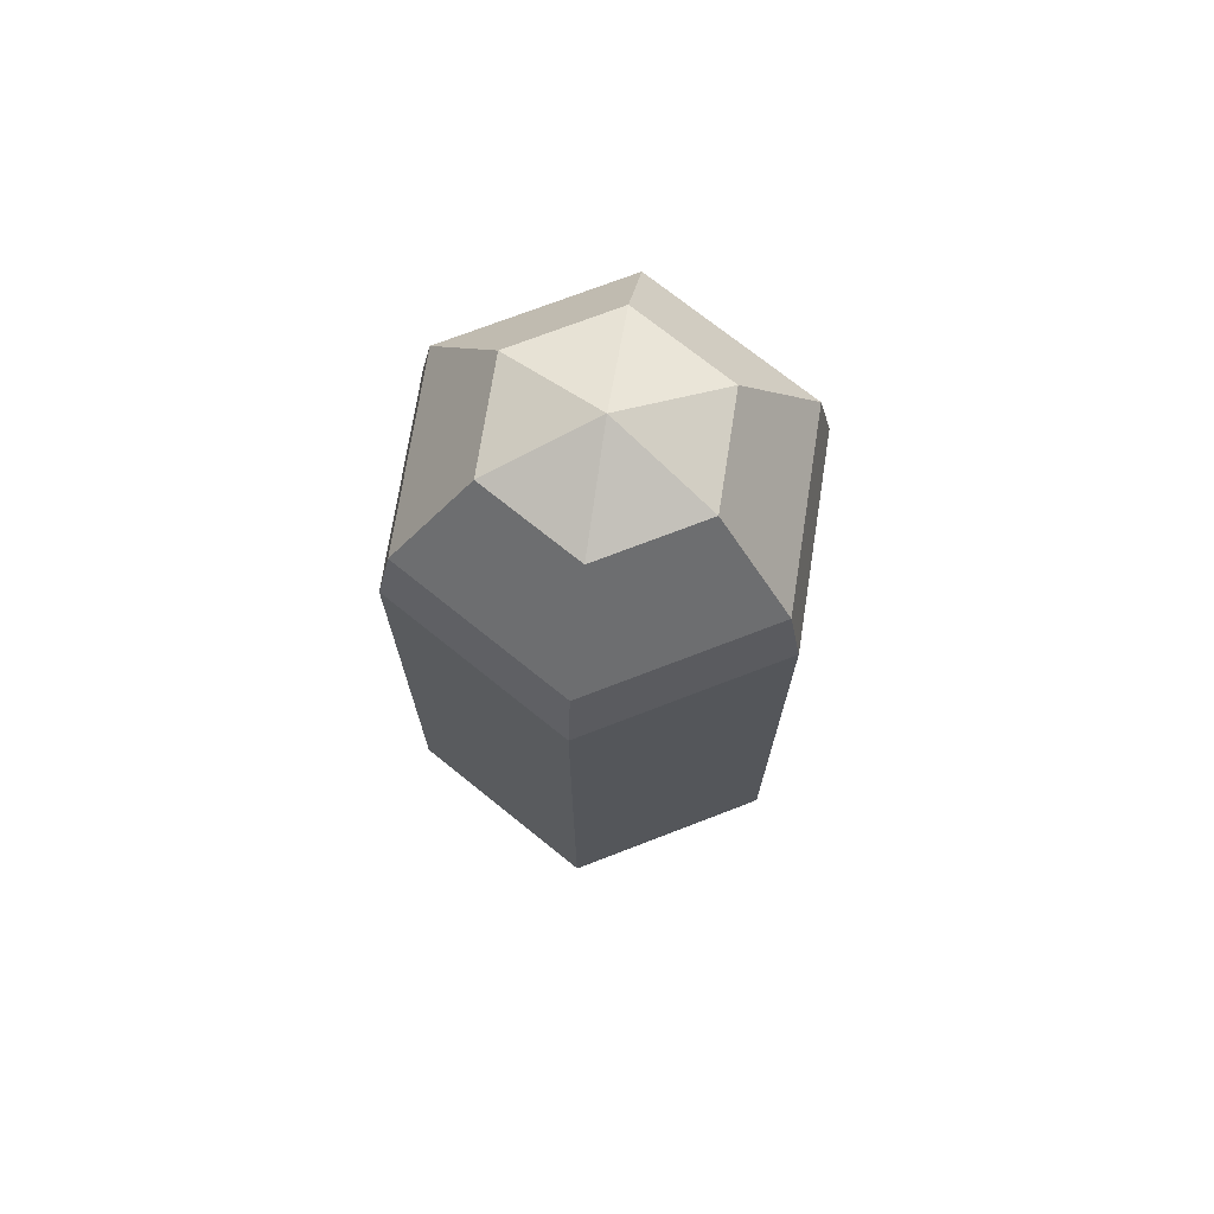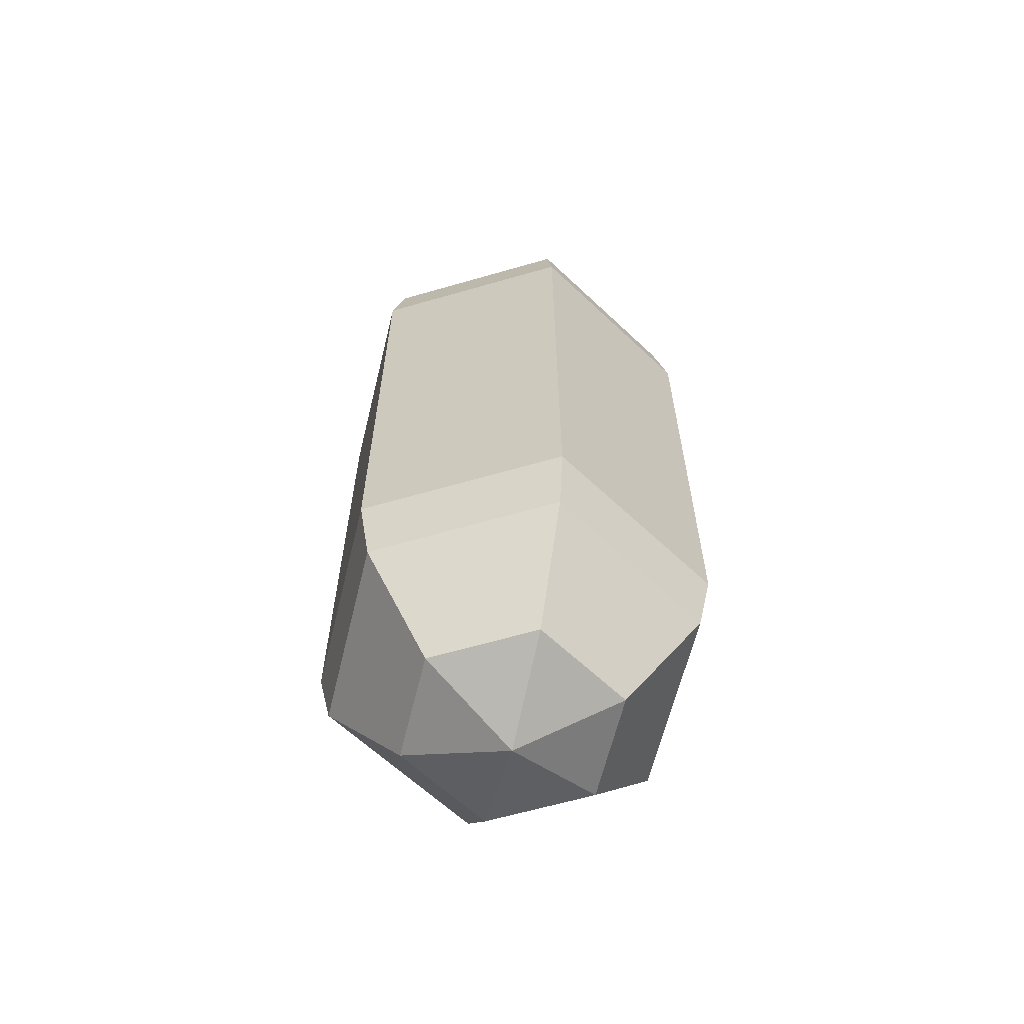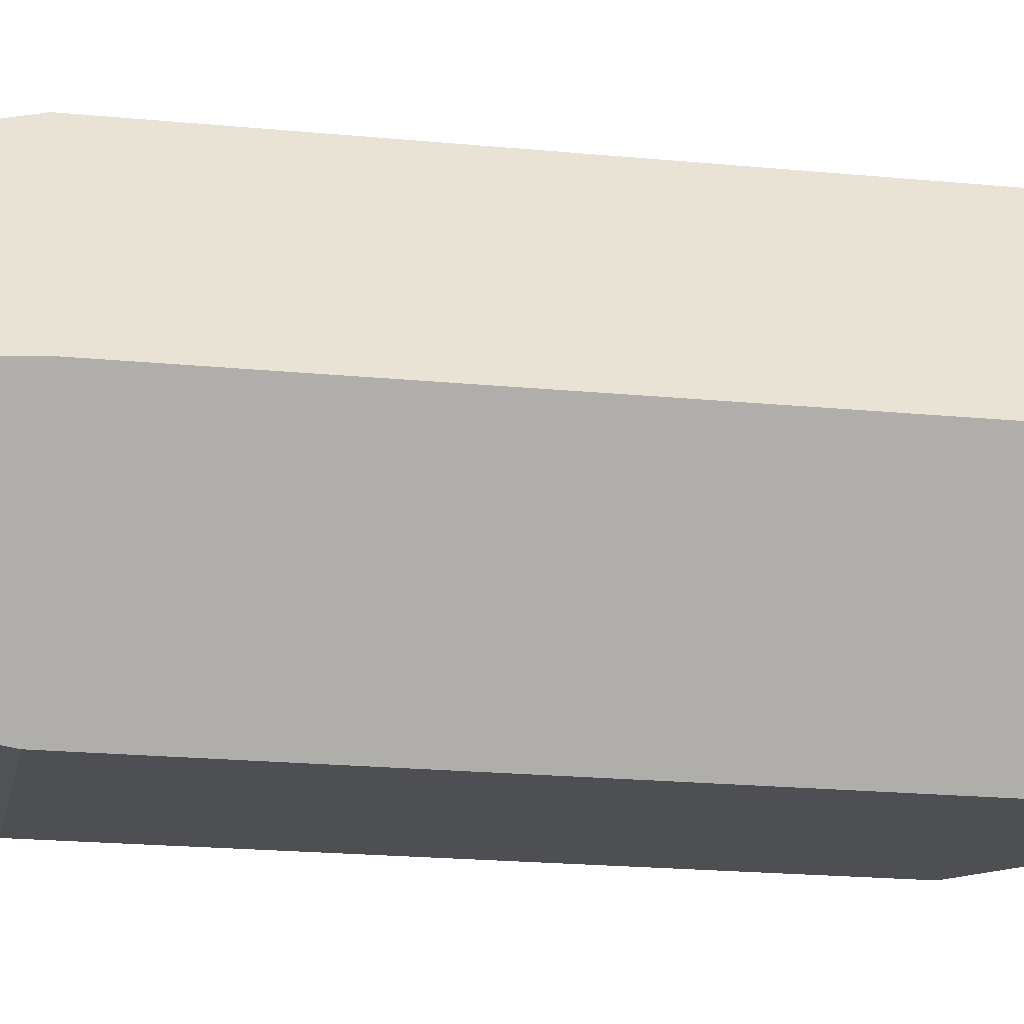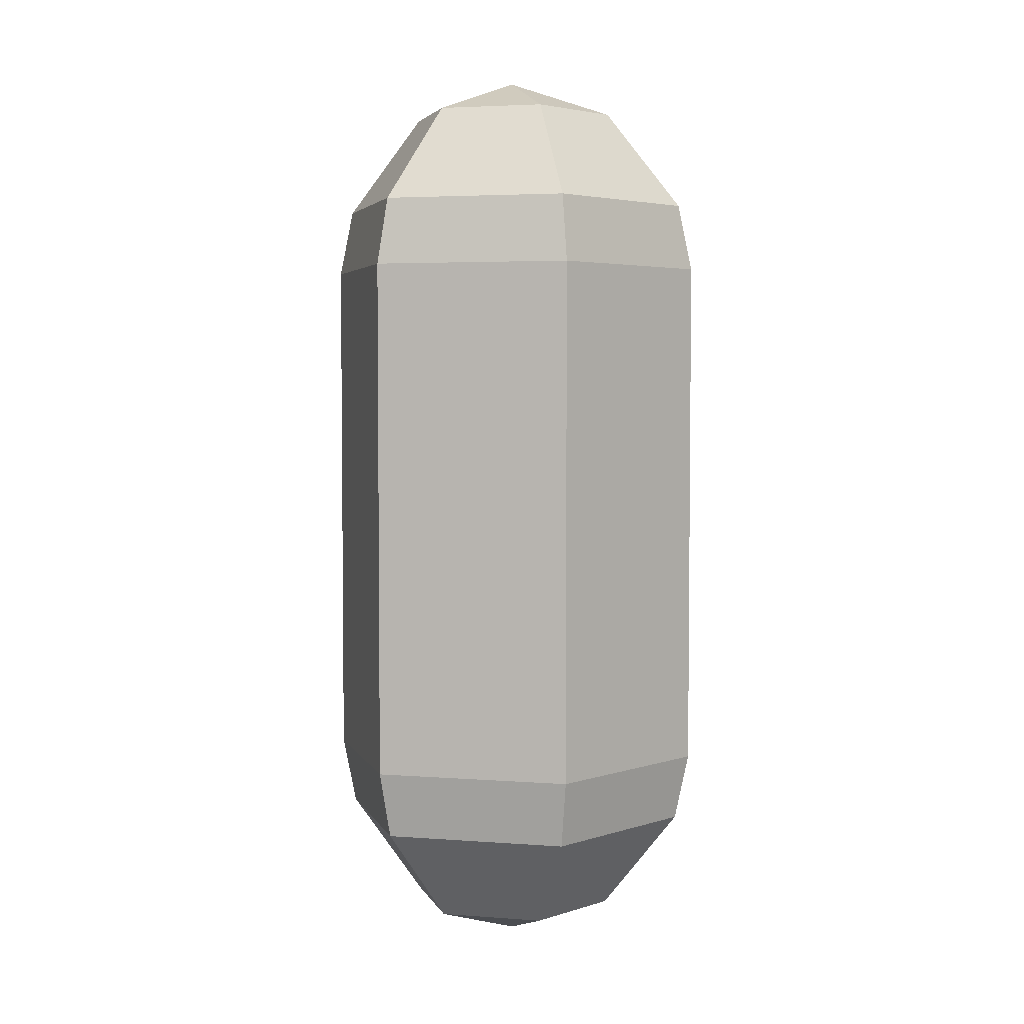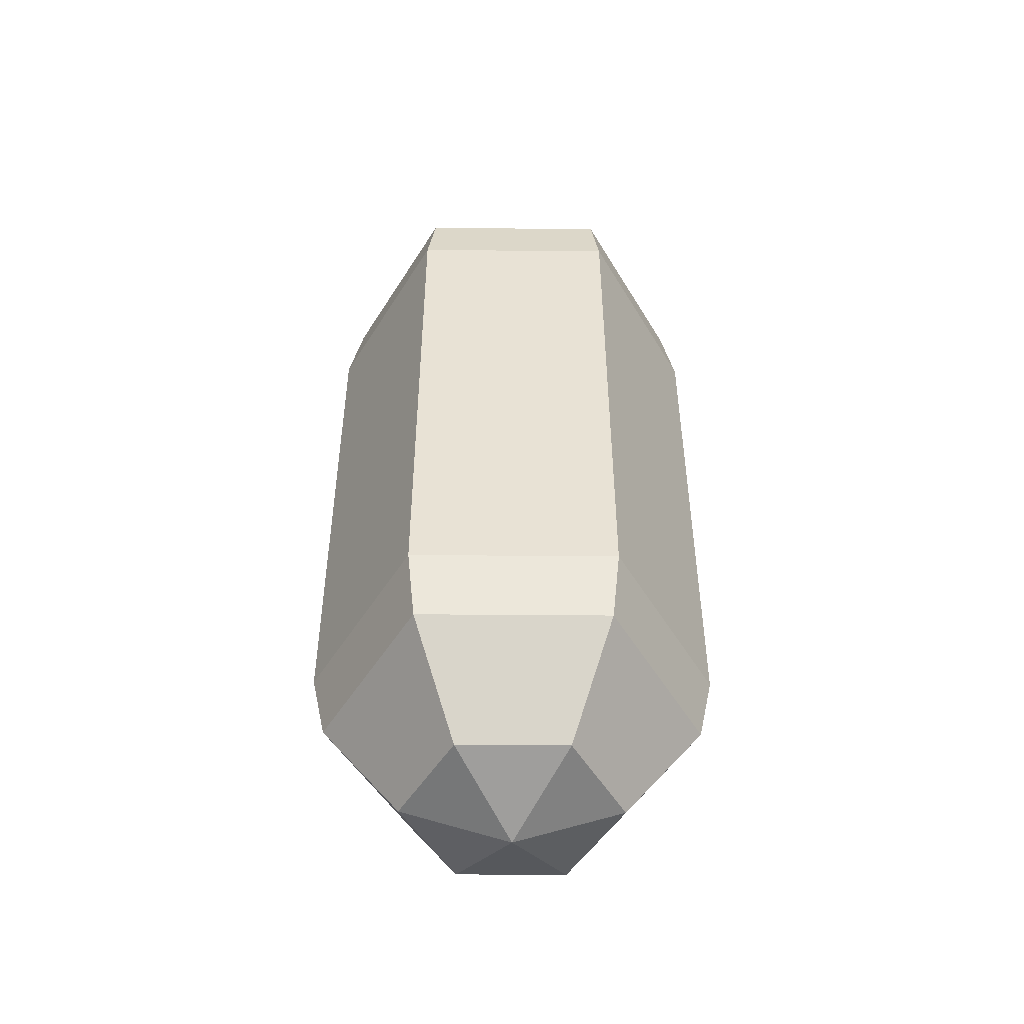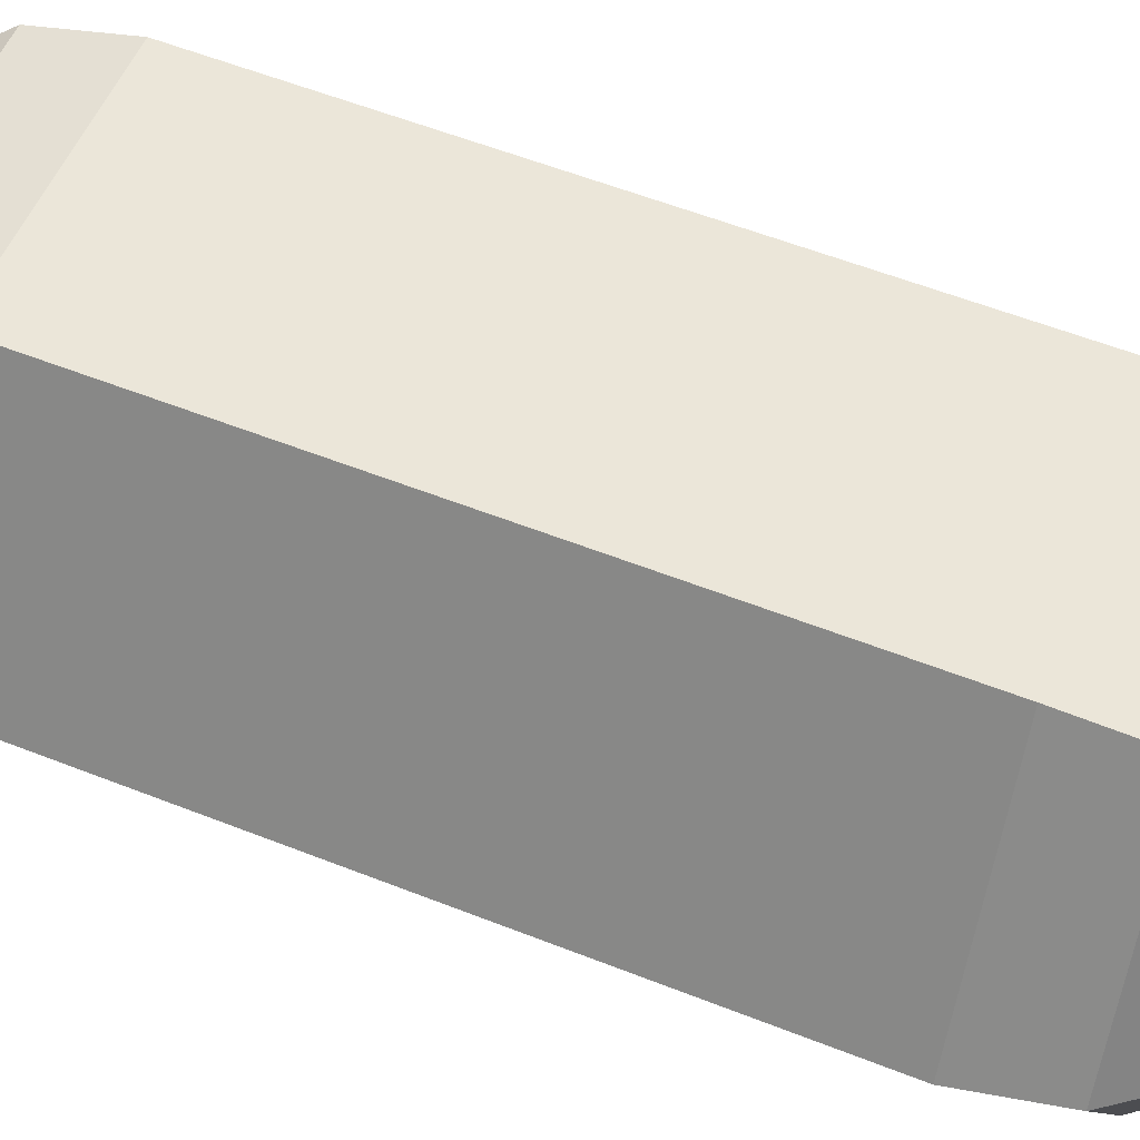
<metadata>
{"format":"obj","ext":"obj","renderer":"f3d","projection":"perspective","resolution":1024,"background":"white","views":[{"elev":72.3,"azim":-139.5,"up":"+Z"},{"elev":-63.1,"azim":-102.1,"up":"+Z"},{"elev":-19.5,"azim":-100.4,"up":"+Y"},{"elev":3.9,"azim":-104.4,"up":"+Z"},{"elev":-49.5,"azim":121.1,"up":"+Z"},{"elev":52.6,"azim":-66.5,"up":"+Y"}]}
</metadata>
<code>
o visual_ring1_ring1_mesh
v -0.01983 0.03222 0.1536
v -0.03435 0.0558 0.1182
v -0.03435 0.0558 -0.1182
v -0.01983 0.03222 -0.1536
v 0 0 0.1665
v 0.01799 0.03328 0.1536
v 0.03115 0.05765 0.1182
v 0.03115 0.05765 -0.1182
v 0.01799 0.03328 -0.1536
v 0.03782 0.001064 0.1536
v 0.0655 0.001843 0.1182
v 0.0655 0.001843 -0.1182
v 0.03782 0.001064 -0.1536
v 0.01983 -0.03222 0.1536
v 0.03435 -0.0558 0.1182
v 0.03435 -0.0558 -0.1182
v 0.01983 -0.03222 -0.1536
v -0 -0 -0.1665
v -0.01799 -0.03328 0.1536
v -0.03115 -0.05765 0.1182
v -0.03115 -0.05765 -0.1182
v -0.01799 -0.03328 -0.1536
v -0.03782 -0.001064 0.1536
v -0.0655 -0.001843 0.1182
v -0.0655 -0.001843 -0.1182
v -0.03782 -0.001064 -0.1536
v -0.037 0.06012 0.09412
v -0.037 0.06012 -0.09412
v 0.03356 0.0621 0.09412
v 0.03356 0.0621 -0.09412
v -0.001596 0.05672 0.1182
v -0.001597 0.05672 -0.1182
v 0.07056 0.001986 0.09412
v 0.07056 0.001986 -0.09412
v 0.04832 0.02974 -0.1182
v 0.04832 0.02974 0.1182
v 0.037 -0.06012 0.09412
v 0.037 -0.06012 -0.09412
v 0.04992 -0.02698 -0.1182
v 0.04992 -0.02698 0.1182
v -0.03356 -0.0621 0.09412
v -0.03356 -0.0621 -0.09412
v 0.001596 -0.05672 -0.1182
v 0.001597 -0.05672 0.1182
v -0.07056 -0.001986 0.09412
v -0.07056 -0.001986 -0.09412
v -0.04832 -0.02974 0.1182
v -0.04832 -0.02974 -0.1182
v -0.04992 0.02698 -0.1182
v -0.04992 0.02698 0.1182
v -0.05378 0.02907 -0.09412
v -0.05378 0.02907 0.09412
v -0.05206 -0.03204 -0.09412
v -0.05206 -0.03204 0.09412
v 0.00172 -0.06111 0.09412
v 0.00172 -0.06111 -0.09412
v 0.05378 -0.02907 0.09412
v 0.05378 -0.02907 -0.09412
v 0.05206 0.03204 0.09412
v 0.05206 0.03204 -0.09412
v -0.00172 0.06111 -0.09412
v -0.00172 0.06111 0.09412
f 62 7 29
f 1 5 6
f 18 4 9
f 30 59 60
f 6 7 31
f 32 8 9
f 18 9 13
f 57 38 58
f 10 11 36
f 35 12 13
f 59 11 33
f 6 5 10
f 18 13 17
f 55 42 56
f 14 15 40
f 39 16 17
f 57 15 37
f 10 5 14
f 41 53 42
f 19 20 44
f 43 21 22
f 55 20 41
f 14 5 19
f 18 17 22
f 23 24 47
f 48 25 26
f 54 24 45
f 19 5 23
f 18 22 26
f 51 27 28
f 49 3 4
f 52 2 27
f 23 5 1
f 18 26 4
f 1 2 50
f 49 28 3
f 25 51 49
f 61 29 30
f 45 50 52
f 48 46 25
f 21 53 48
f 45 51 46
f 41 47 54
f 53 45 46
f 37 44 55
f 43 42 21
f 16 56 43
f 38 55 56
f 33 40 57
f 39 38 16
f 12 58 39
f 34 57 58
f 29 36 59
f 35 34 12
f 8 60 35
f 32 30 8
f 3 61 32
f 59 34 60
f 27 31 62
f 27 61 28
f 62 31 7
f 30 29 59
f 31 2 1
f 1 6 31
f 9 4 32
f 4 3 32
f 57 37 38
f 36 7 6
f 6 10 36
f 13 9 35
f 9 8 35
f 59 36 11
f 55 41 42
f 40 11 10
f 10 14 40
f 17 13 39
f 13 12 39
f 57 40 15
f 41 54 53
f 44 15 14
f 14 19 44
f 22 17 43
f 17 16 43
f 55 44 20
f 47 20 19
f 19 23 47
f 26 22 48
f 22 21 48
f 54 47 24
f 51 52 27
f 4 26 49
f 26 25 49
f 52 50 2
f 50 24 23
f 23 1 50
f 49 51 28
f 25 46 51
f 61 62 29
f 45 24 50
f 48 53 46
f 21 42 53
f 45 52 51
f 41 20 47
f 53 54 45
f 37 15 44
f 43 56 42
f 16 38 56
f 38 37 55
f 33 11 40
f 39 58 38
f 12 34 58
f 34 33 57
f 29 7 36
f 35 60 34
f 8 30 60
f 32 61 30
f 3 28 61
f 59 33 34
f 27 2 31
f 27 62 61

</code>
